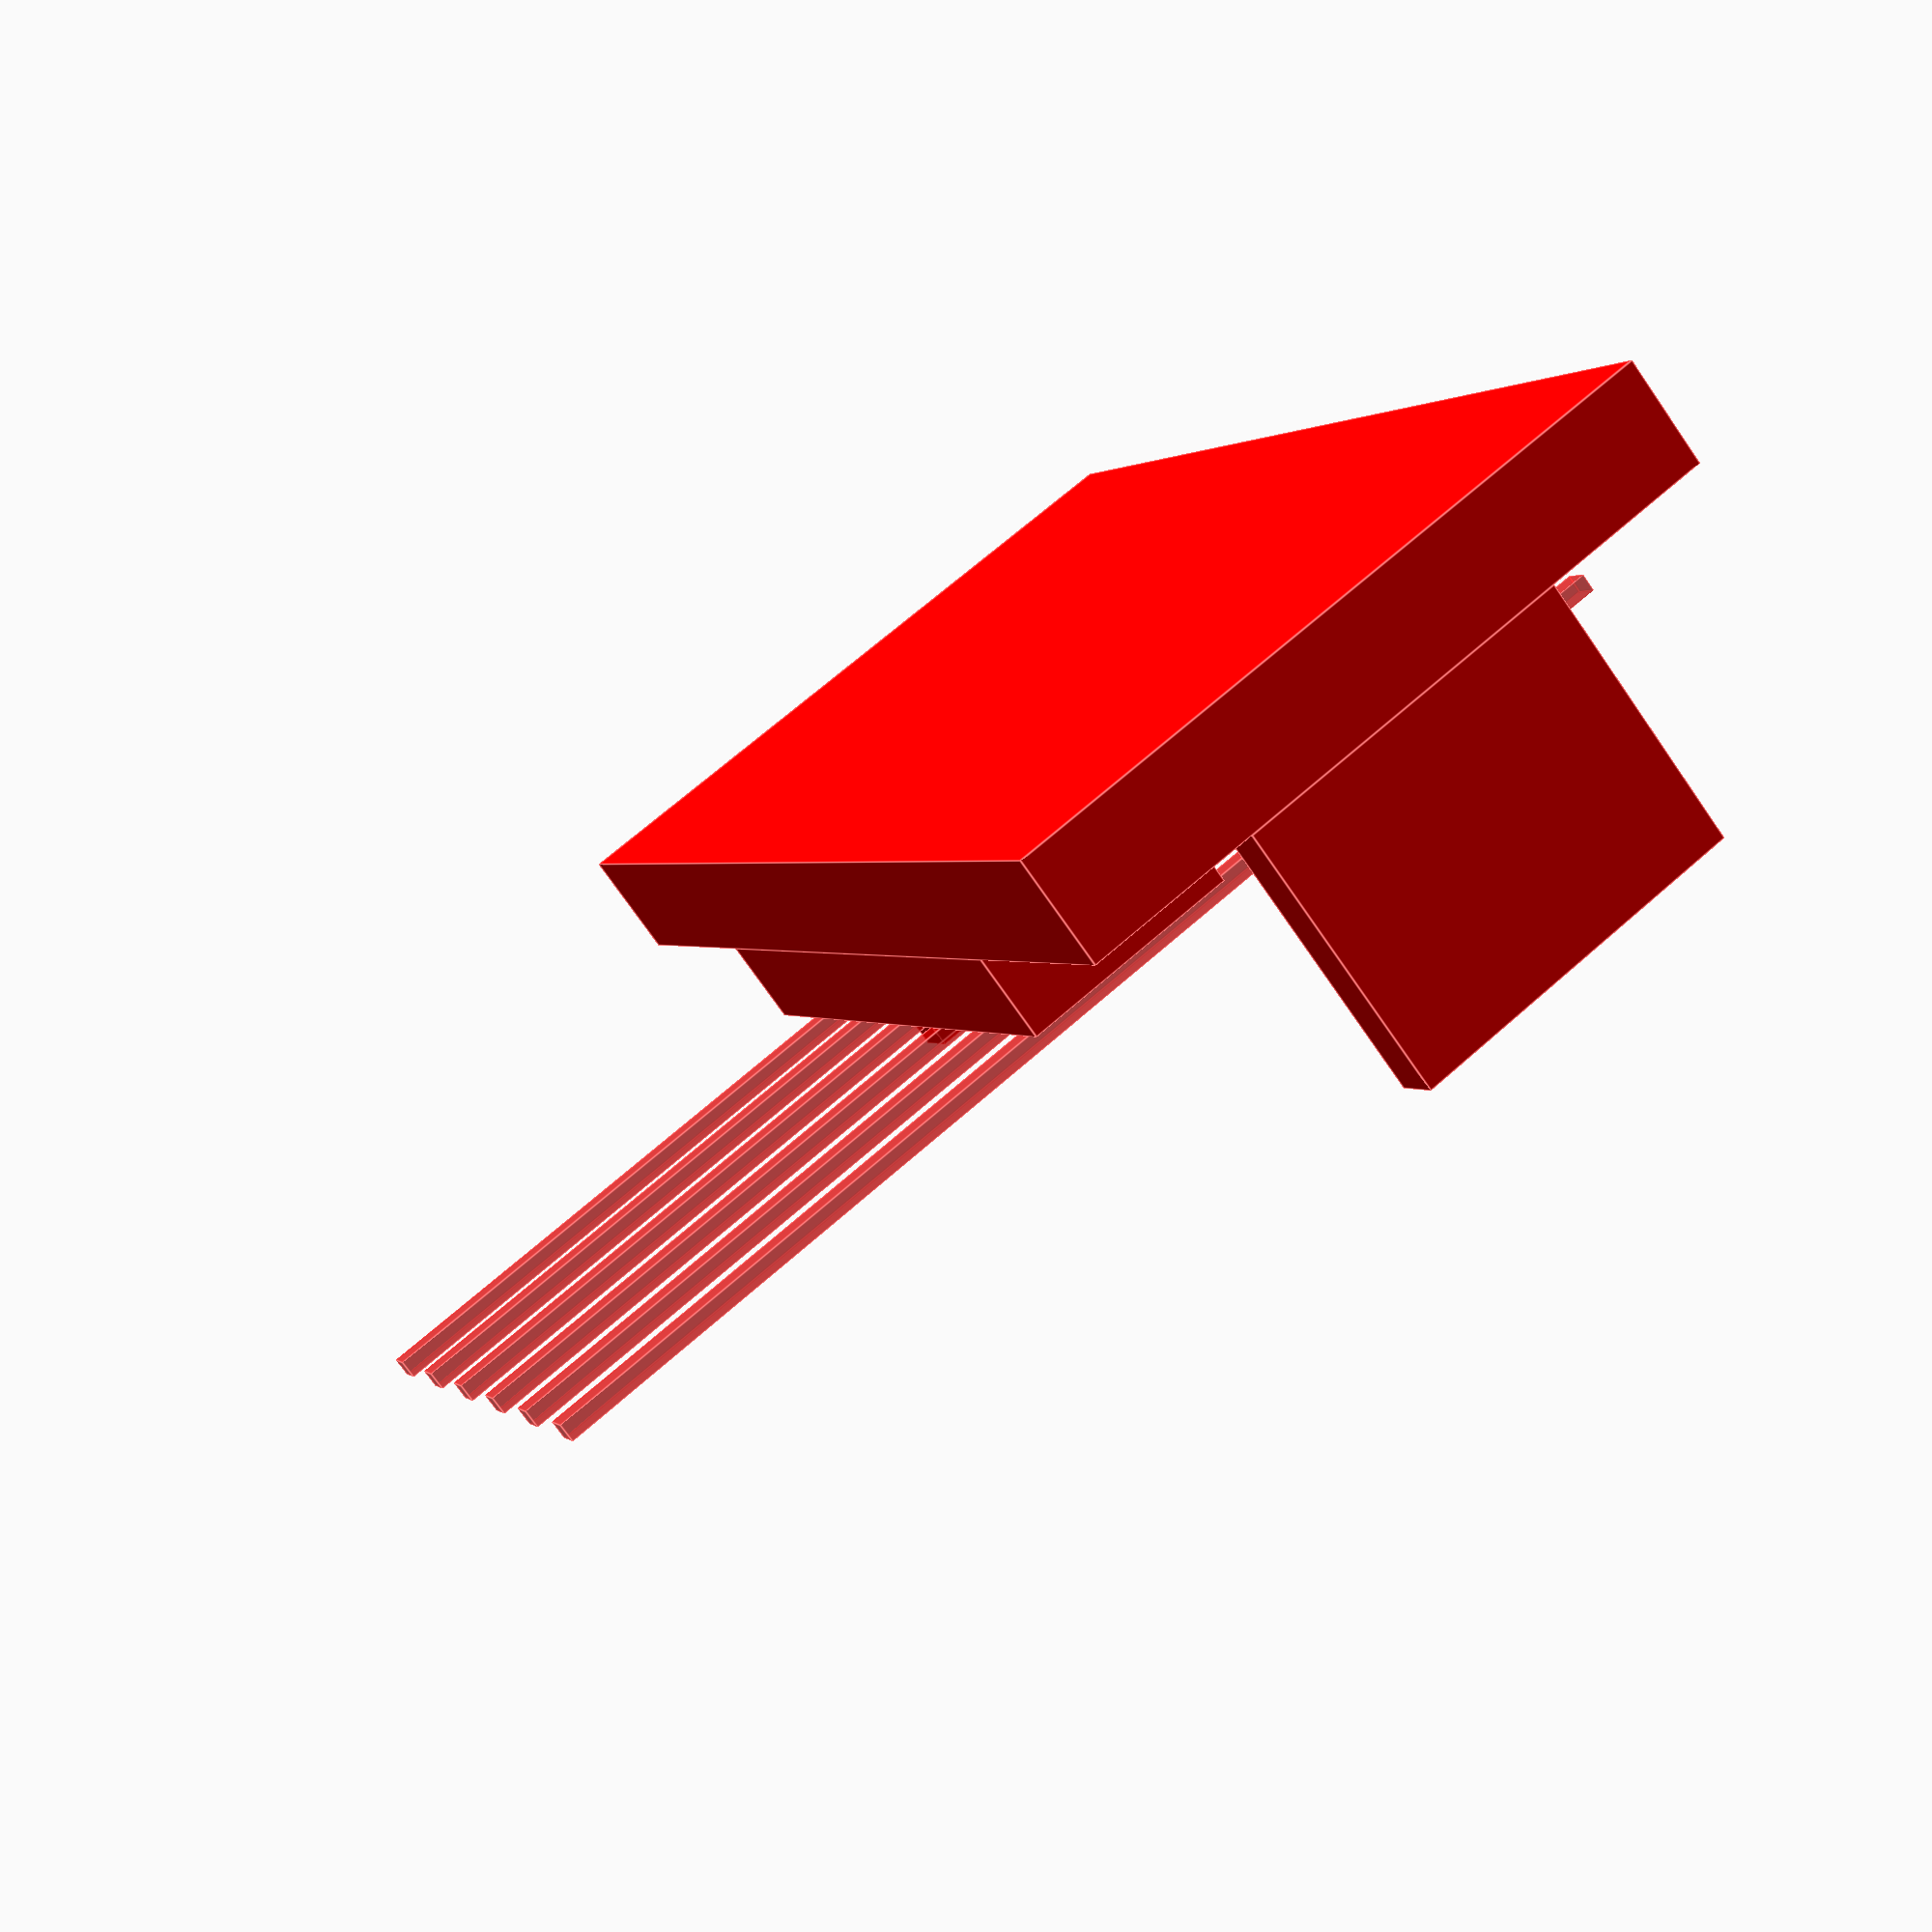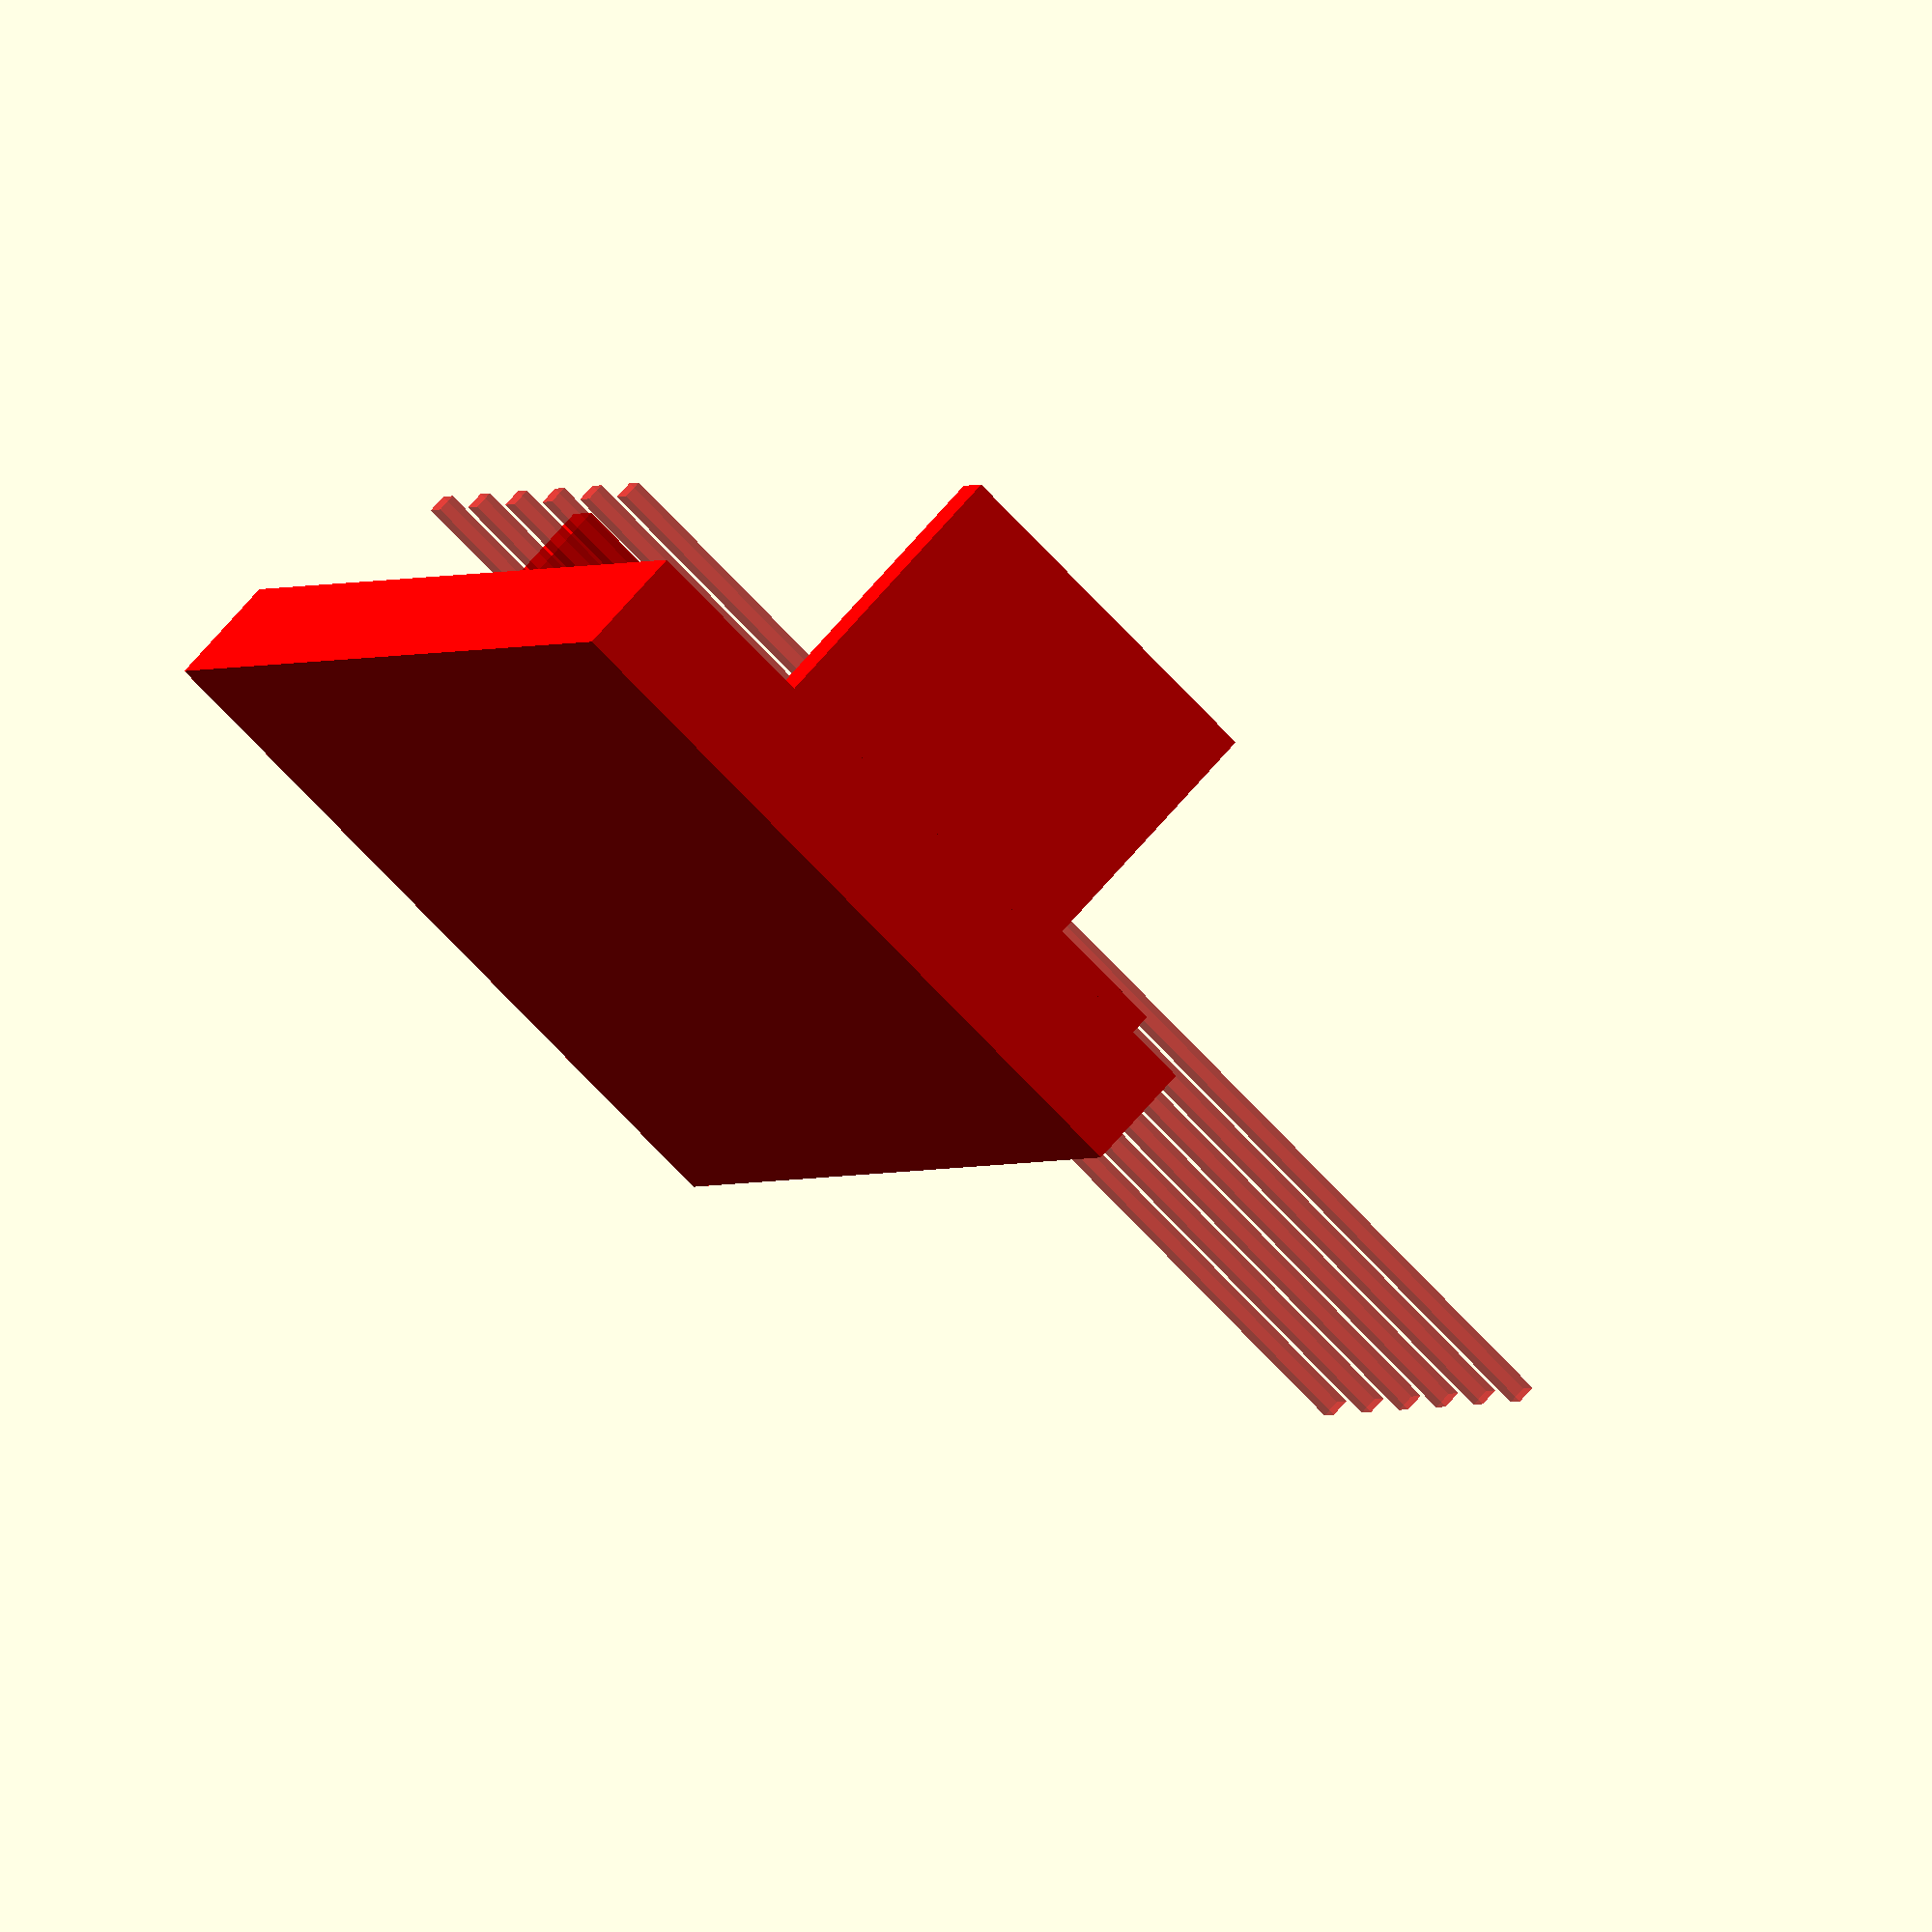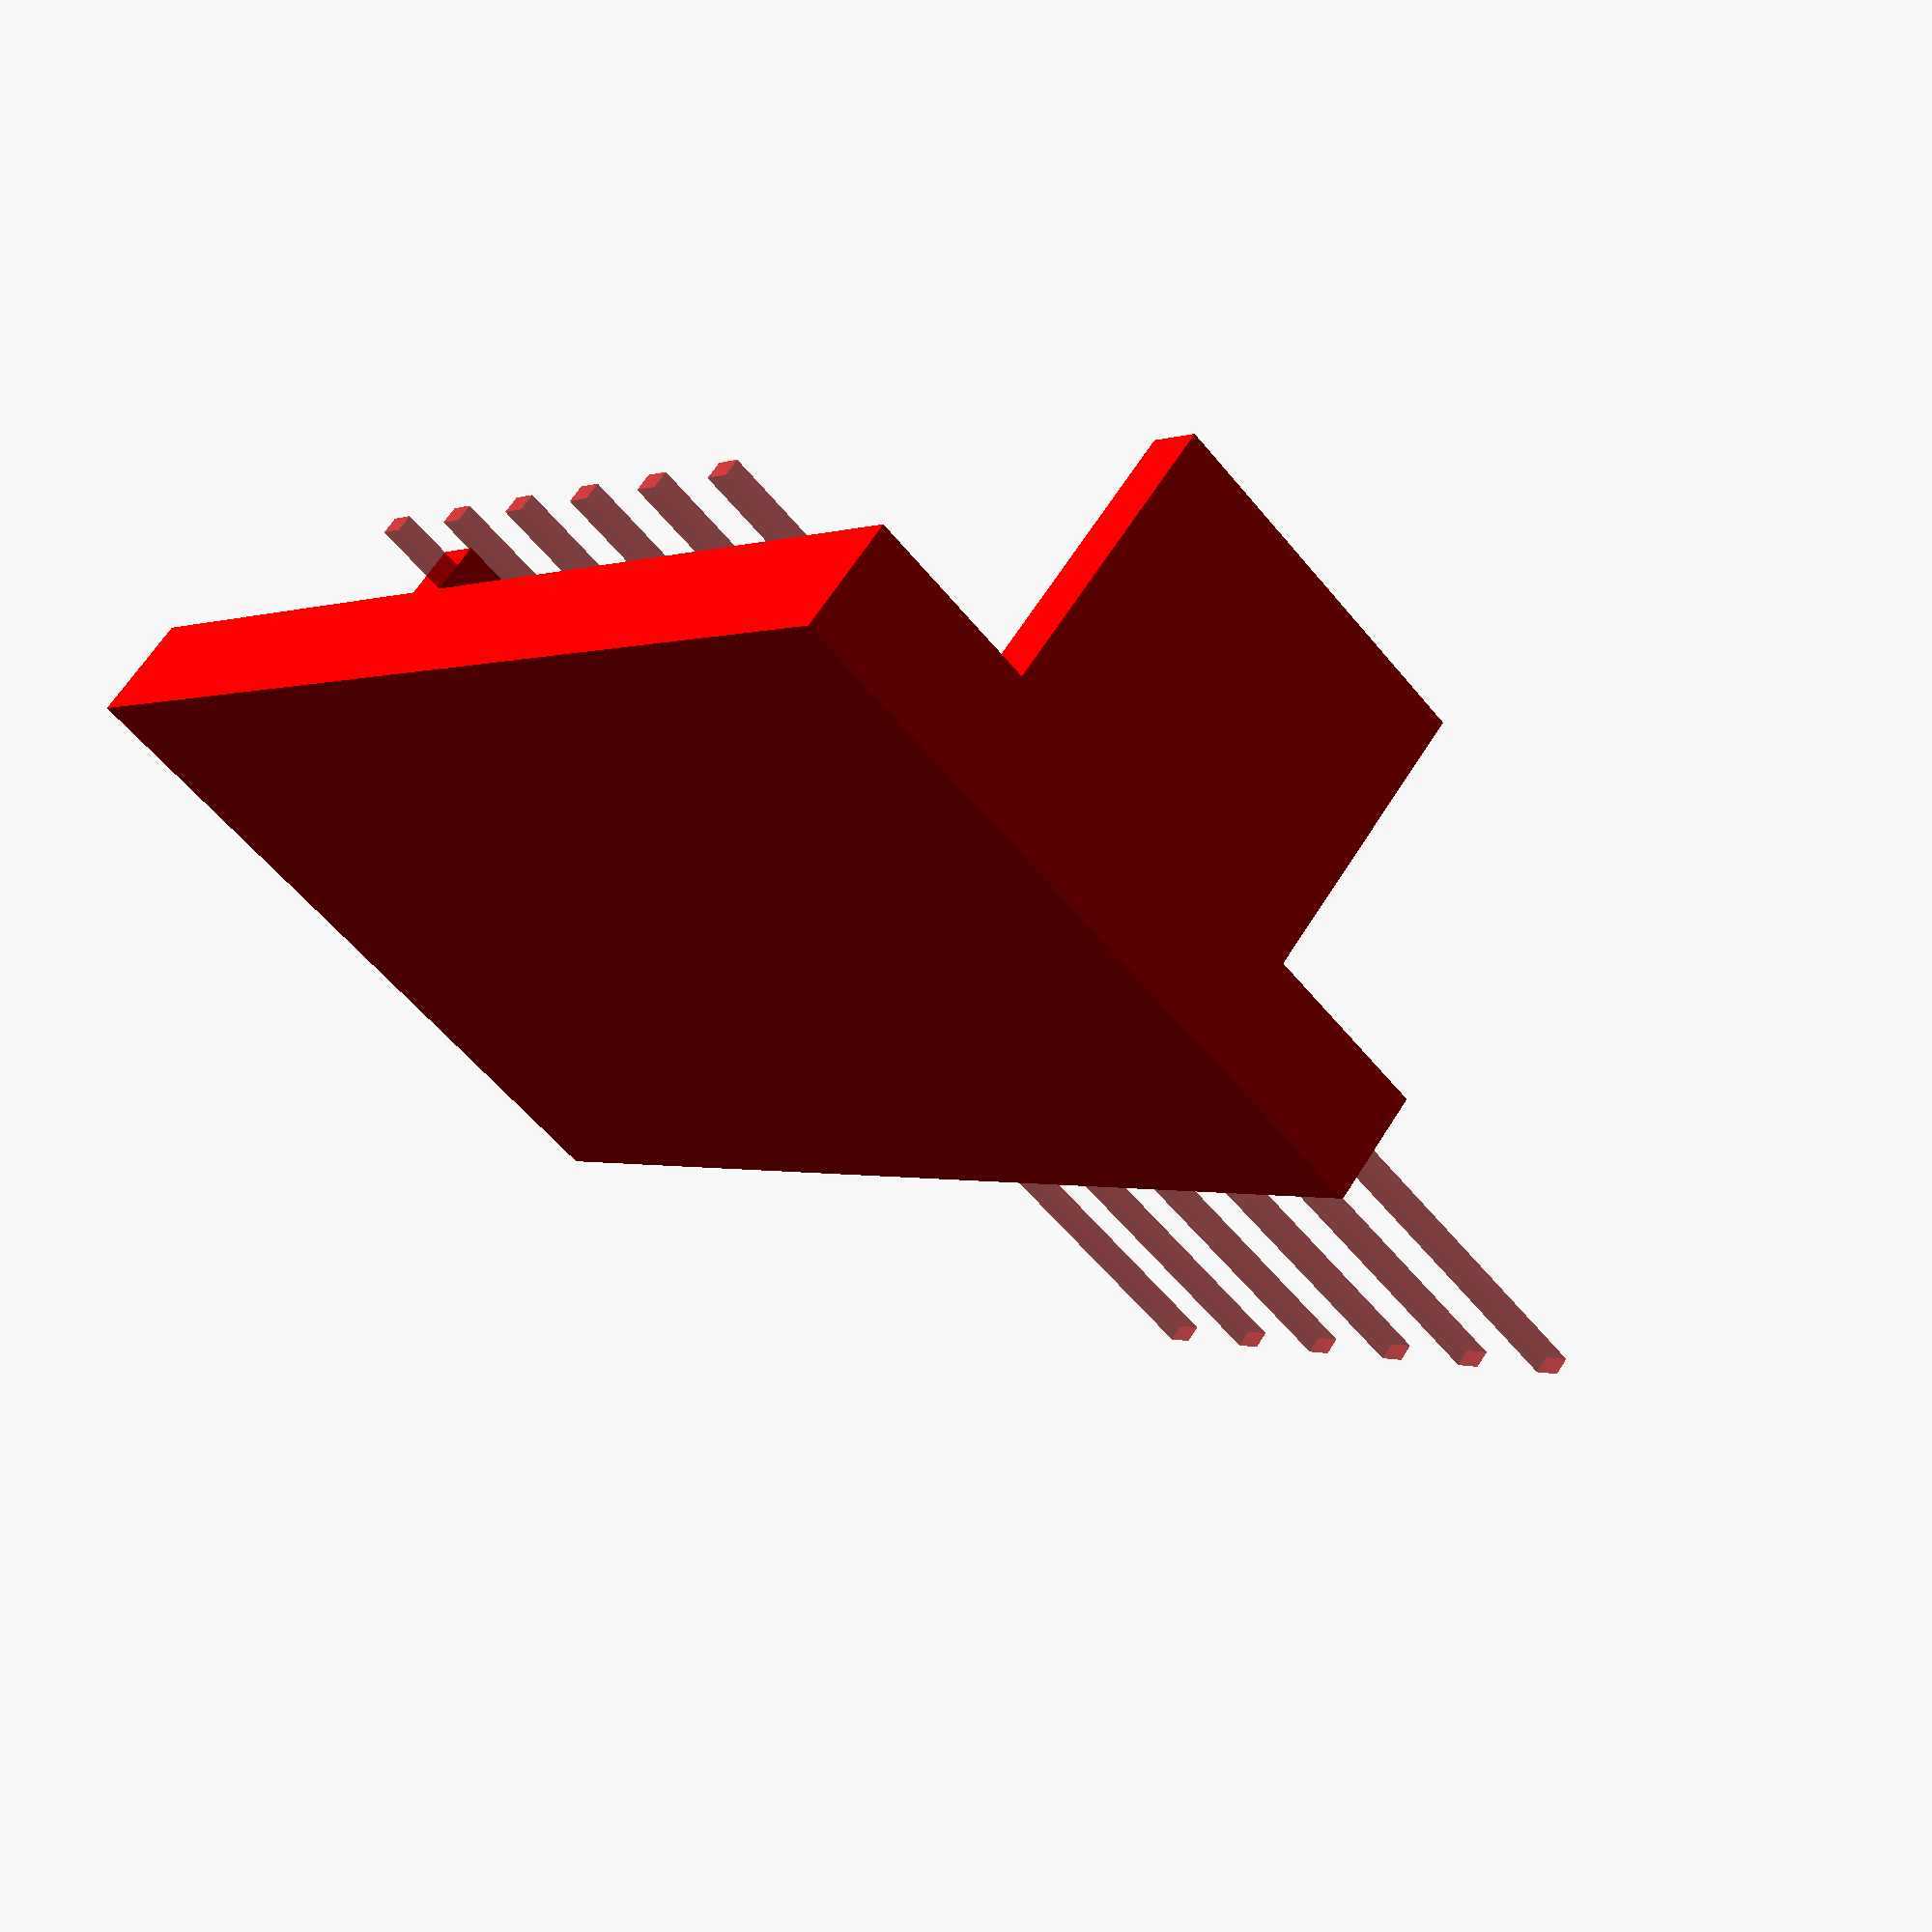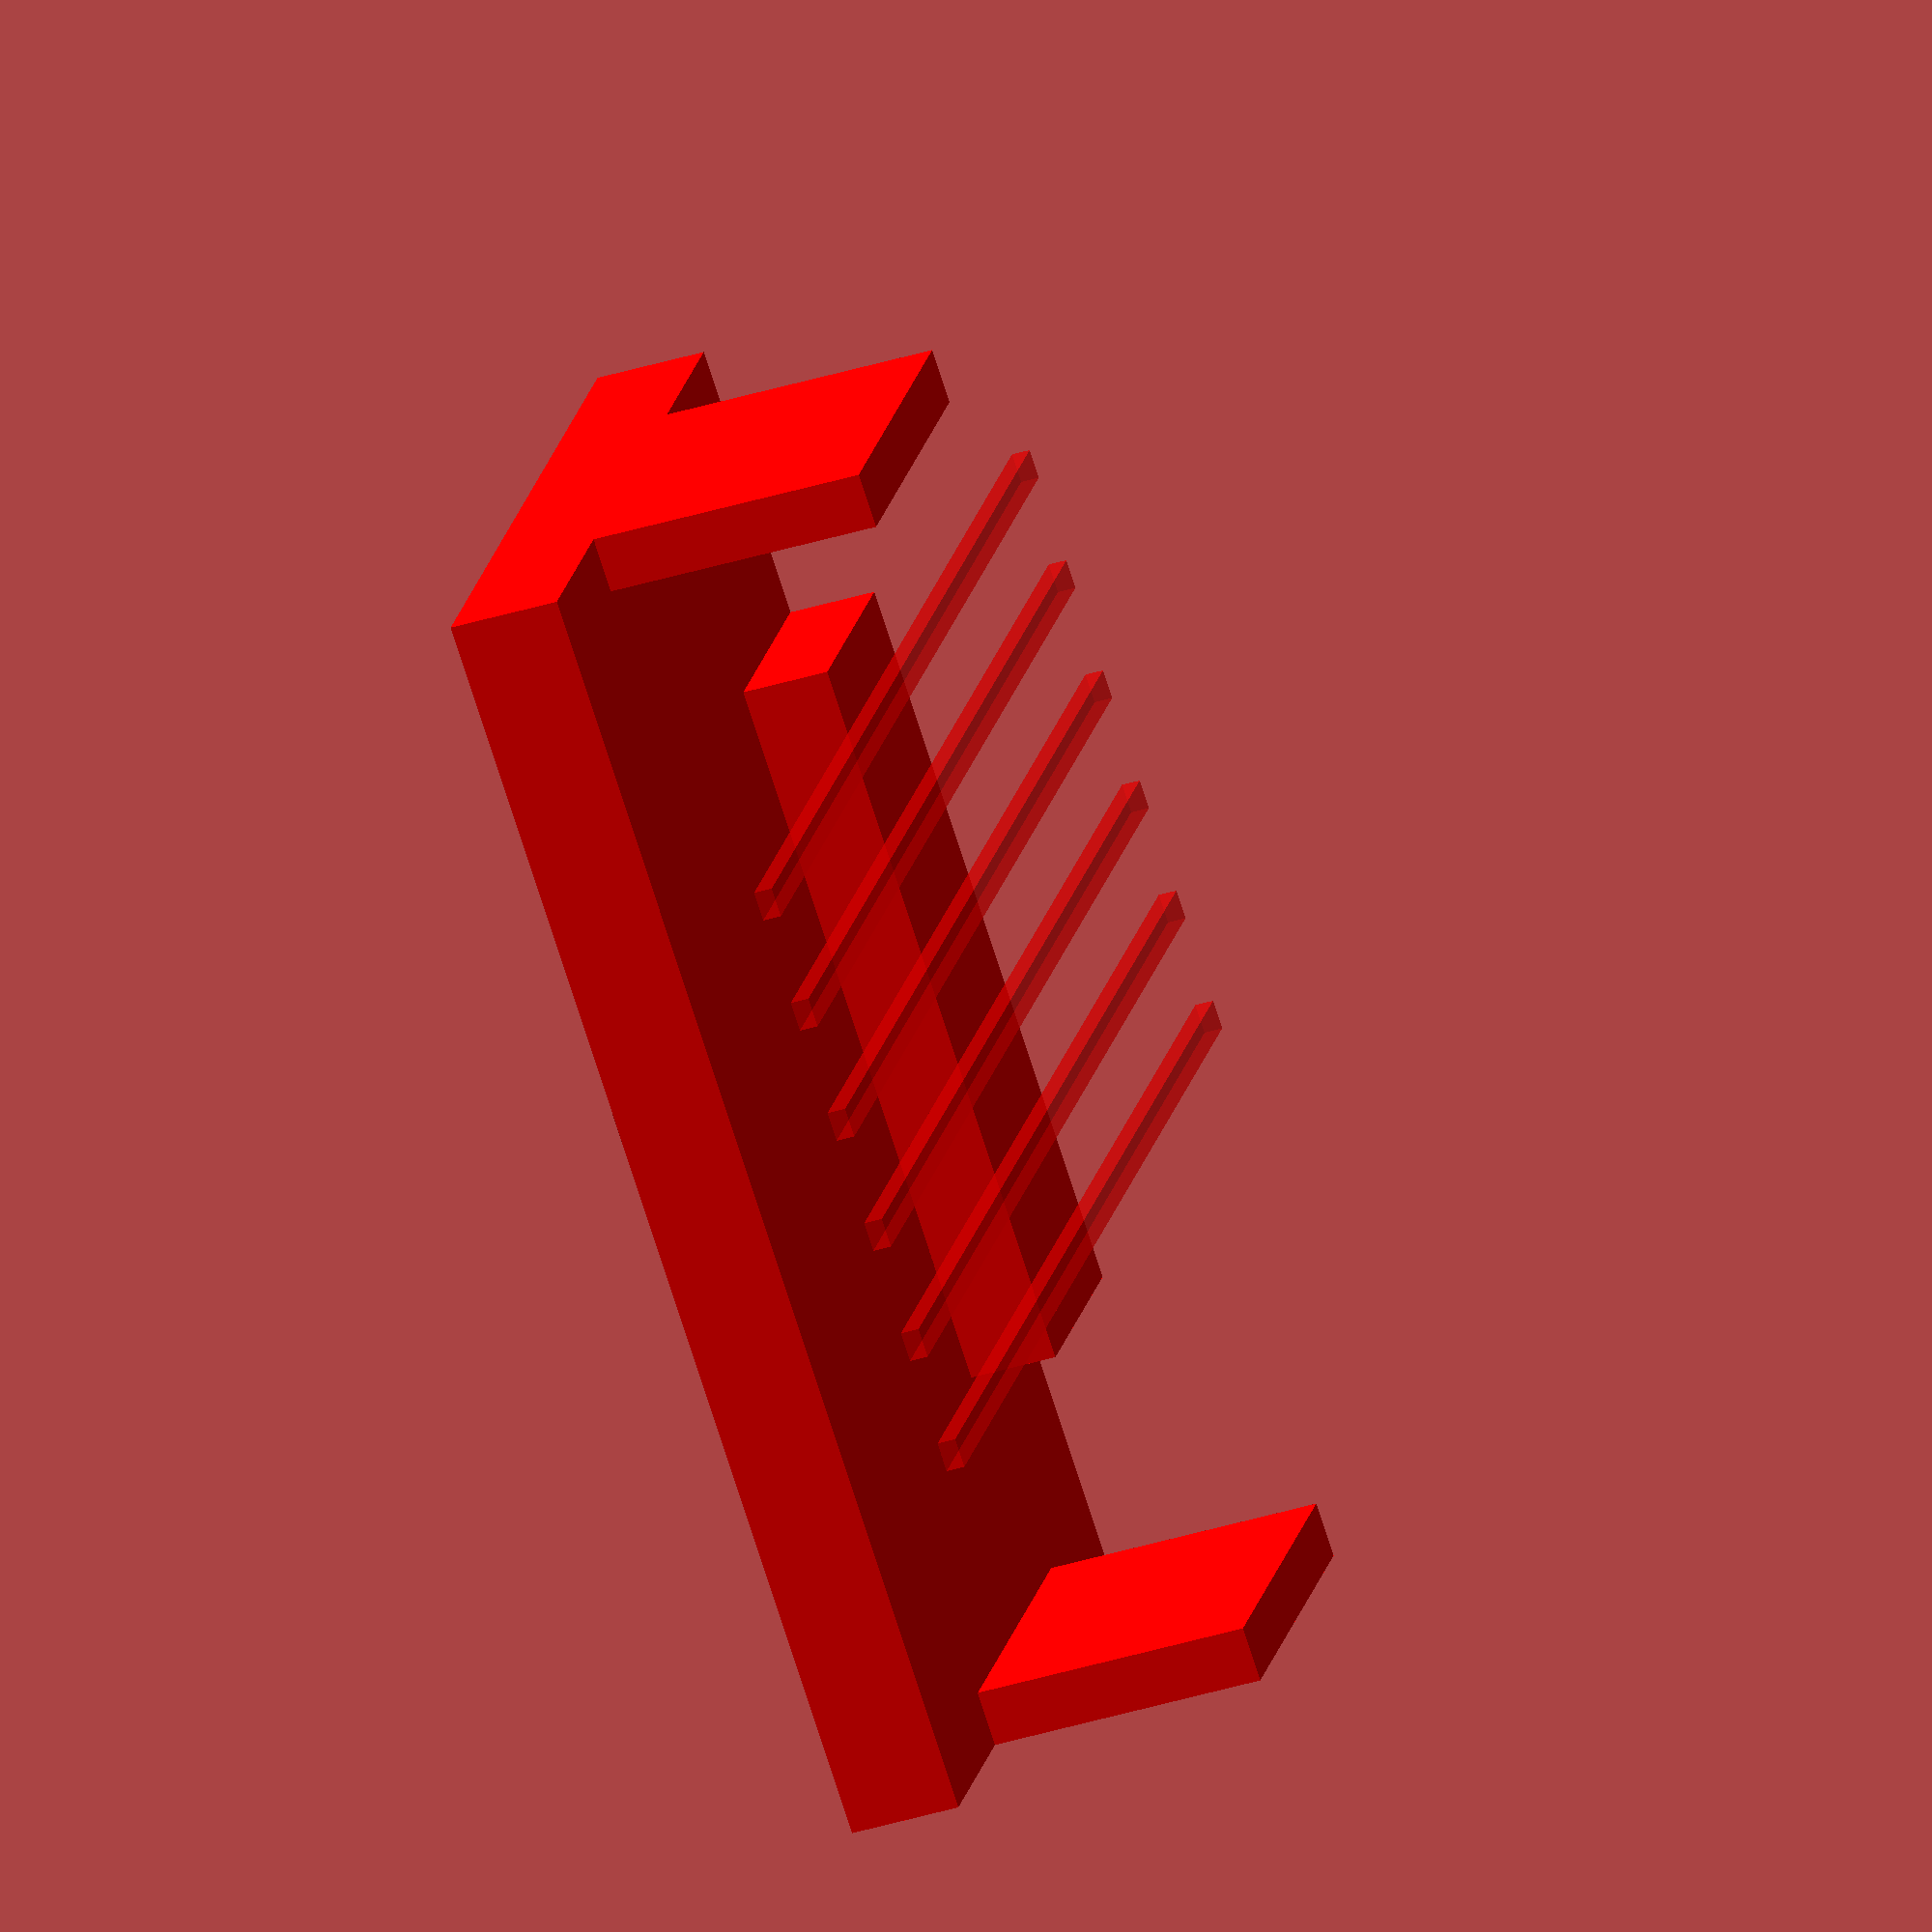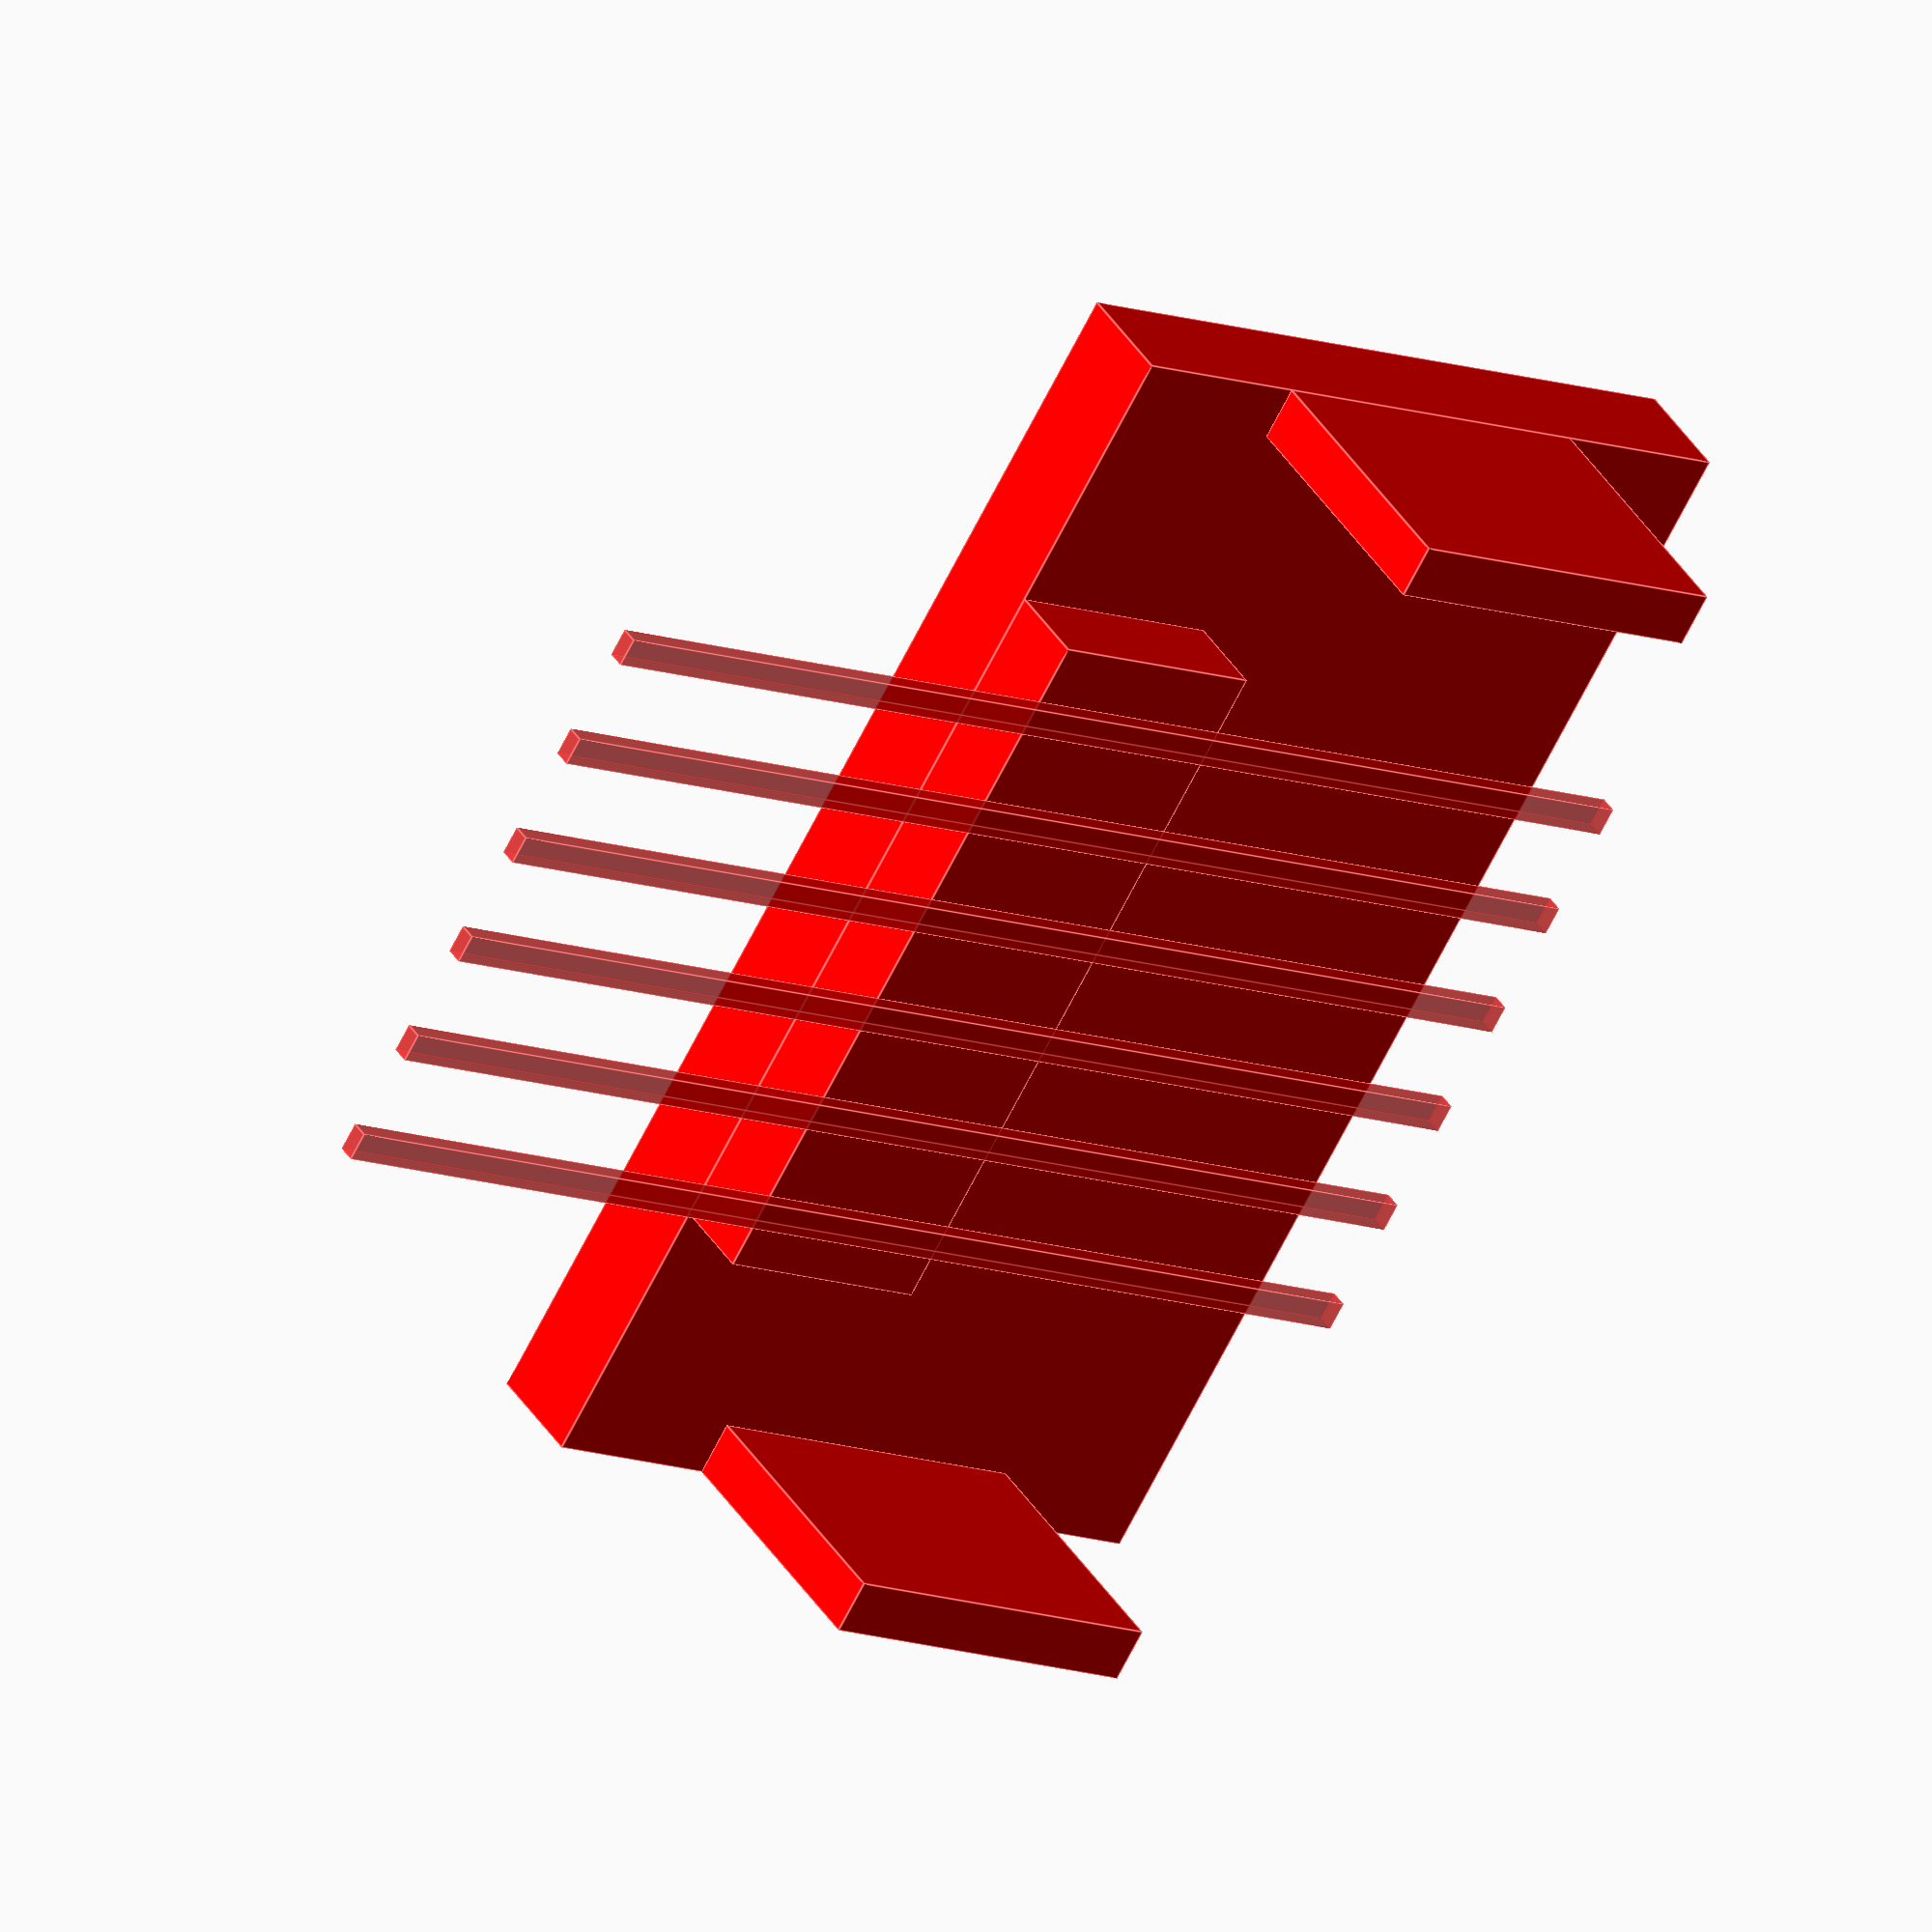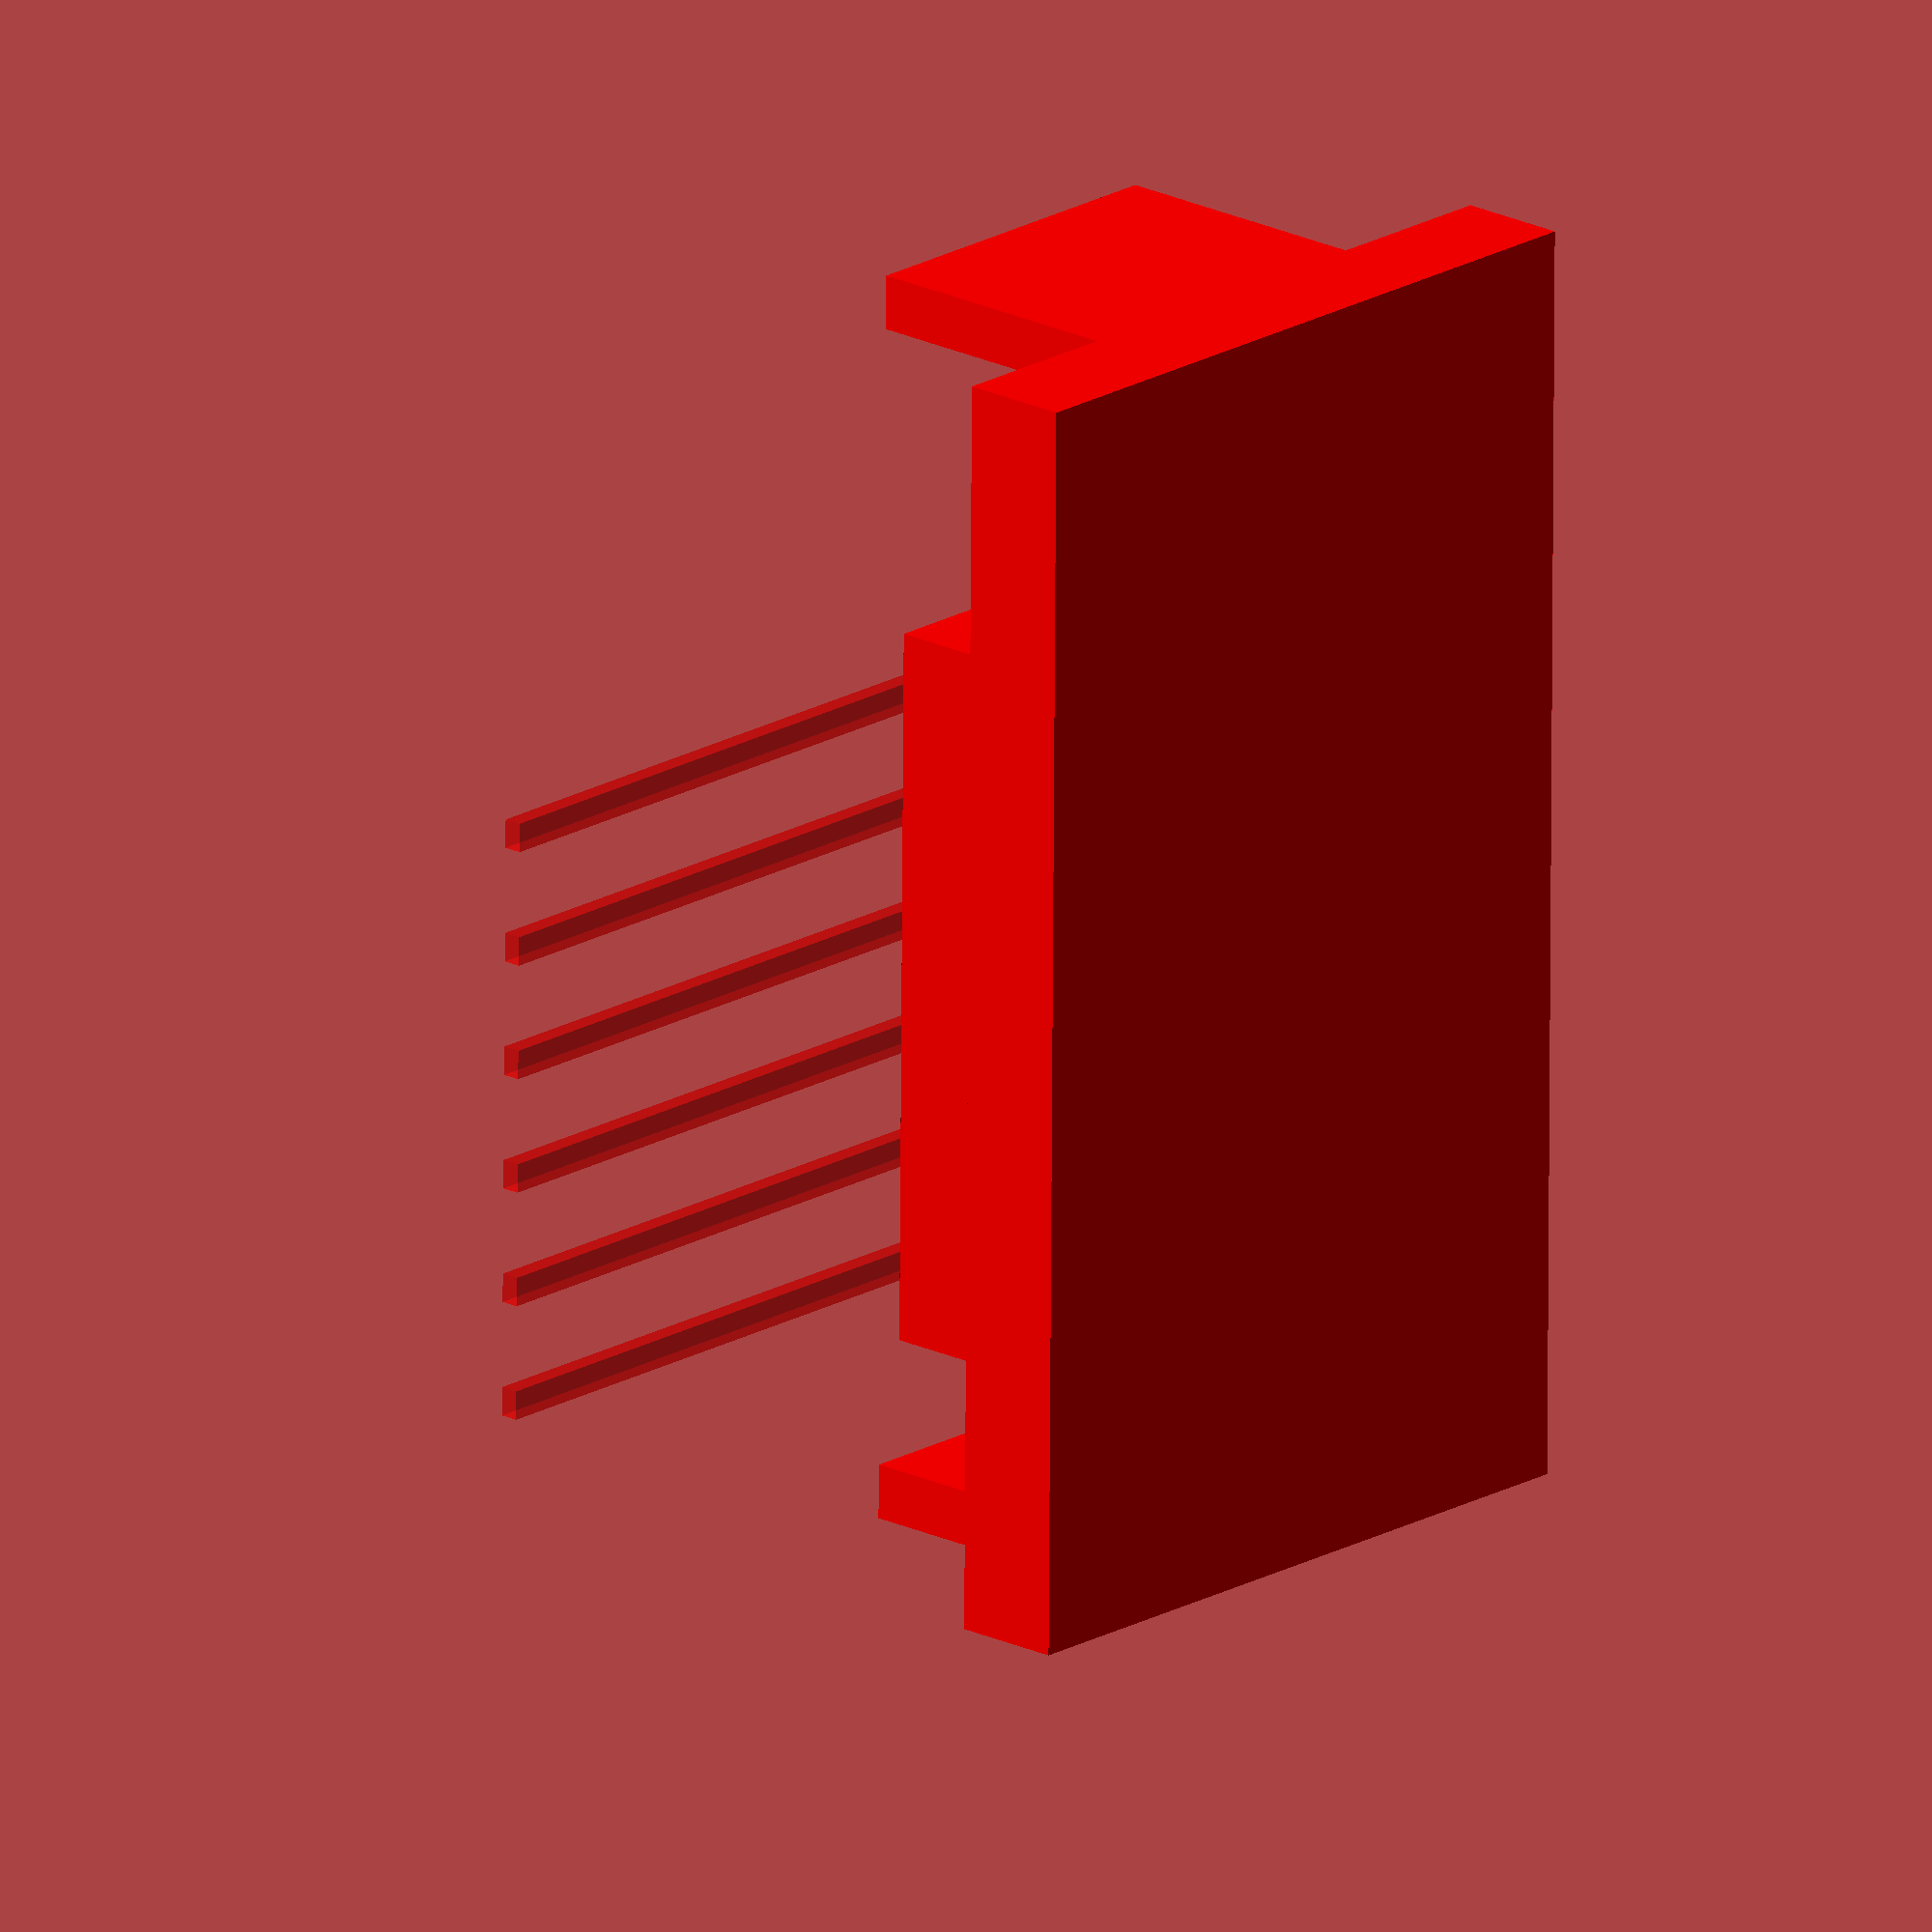
<openscad>
/*
 * Attempt to design Powered Up-compatible power/data connector.
 */
 
 // Contact area
 // Critical dimensions to fit the socket are:
 //
 // Edge guides: fit in slot 1mm high, 1.2mm wide
 //
 // Contact area: 3.3mm high, 7.90 wide (not inc edge guides)
 //
 // Total plug width 10.4 (7.9 + 1.2*2)
 //
 // Total plug height max 4.3 (1.0 + 3.3)
 //
 // Total plug contact area depth something appx 5.65..5.90
 //
 // Connector pitch is same as standard SATA cable: 1.27mm i.e 0.05in, or 1/2 the "standard" 2.54 or 0.10 inch pitch. Pin width is half the "standard" 0.635 mm or 0.025in, at 0.3175mm or 0.0125in.
 //
 // Note plug has some alignment features too. Small insets on sides for protrusions in socket to engage with. Small bump on end of contact area to align contacts by engaging with deepest part of socket.

contact_holder_contacts_width = 7.9;
contact_holder_edge_guide_width = 1.2;
// Therefore total width of plug is approx 10.25 or 10.30
contact_holder_total_width = contact_holder_contacts_width + contact_holder_edge_guide_width*2;

// This should add up to the contact holder thickness of 4.0mm.
// Some adjustment will be required.
contact_holder_edge_guide_height = 0.95;
contact_holder_contact_inset_height = 0.30;
contact_holder_base_height = 2.75;

contact_holder_total_height = contact_holder_edge_guide_height + contact_holder_contact_inset_height + contact_holder_base_height;

// Standard pitch, same as SATA. Separation varies with contact width, this is for flat trace style contacts. The contacts should be centered and evenly spaced. Contact height can vary a bit by the looks, the contacts are sprung on the socket end.
contact_count = 6;
contact_pitch = 1.27;
contact_width = 0.3175;
contact_height = 0.2;
contact_inset_width = contact_pitch/2;
// How far the contact grooves should extend into the handle part
contact_inset_extra_length = 2.5;

// notch placement for where contacts should slot into plug - distance from end
contact_termination_hole_length_inset = 0.3;
contact_termination_hole_length = contact_width*3;

contact_holder_length = 5.90;

// Less dimensoinally critical, the handle part
handle_length = 7.8;
handle_width = 13.9;
handle_height = 6.4;

// cable-hole area in handle
handle_cable_hole_width = contact_pitch*6;
handle_cable_hole_height = contact_pitch*2;

// side-grip notches in sides of plug
side_notch_xoff = 3.5;
side_notch_x = 0.8;
side_notch_y = 0.2;

s = 0.001;

// Plug part
module plug() {
difference()
{
    // Form a solid to cut pieces out from
    union() {
        
        // Main contact area chunk
        cube([
            contact_holder_length,
            contact_holder_total_width,
            contact_holder_total_height
            ]);
            
        // The holder part. Dimensions aren't so critical, but might as well
        // match the original.
        translate([
            -handle_length +s,
            -(handle_width - contact_holder_total_width)/2,
            -(handle_height - contact_holder_total_height)/2
        ])
        difference()
        {
            cube([
                handle_length+2*s,
                handle_width,
                handle_height
            ]);
        }
    }

    // Cut the way between the contacts on the contact area, removing the edge-guide part.
    translate([
        -s,
        -s + contact_holder_edge_guide_width,
        -s + contact_holder_base_height + contact_holder_contact_inset_height
    ])
    cube([
        contact_holder_length + 2*s,
        contact_holder_contacts_width + 2*s,
        contact_holder_edge_guide_height + 2*s
        ]);
    
    // In the main contacts area, cut inset grooves for the contacts to ride in. These can be customised. They deliberately extend into the handle-part.
    let(contact_edge_inset = (contact_holder_contacts_width - (6*contact_pitch))/2)
    translate([0, contact_holder_edge_guide_width + contact_edge_inset, 0])
    {
        // Main contacts area
        for (c = [1 : 6]) {
            // Pitch is the critical factor in contact placement.  At a pitch of 1.27mm, the width is 7.62mm. The measured 7.9 is because there are lips on the edges. Place contacts from center out. This is the cutouts.
            // This both makes the wire channels in the front and the holes for the conductors in the back plug cutout.
            translate([0, (contact_pitch - contact_inset_width)/2, 0])
            {
                translate([
                    -s - contact_inset_extra_length,
                    (c-1)*contact_pitch
                    ,contact_holder_base_height
                ])
                cube([
                    contact_holder_length + contact_inset_extra_length+s*2,
                    contact_inset_width,
                    contact_holder_contact_inset_height
                    ]);
                
                // Cut notches for the contacts to slot into to hold
                // them in place. These go near the end of the plug. Back-sloped so they tend to hold position.
                
                translate([
                    contact_holder_length - contact_termination_hole_length_inset - contact_height,
                    (c-1)*contact_pitch,
                    contact_holder_base_height
                ])
                rotate([0,25,0])
                translate([
                    0,
                    (contact_pitch/2 - contact_width)/2,
                    -contact_termination_hole_length*0.95
                ])
                cube([
                    contact_height+s,
                    contact_width+s,
                    contact_termination_hole_length
                ]);
                
                // Cut the holes for the conductors through the plug hole a bit bigger
                // so it's easier to run them.
                translate([
                    -s-contact_inset_extra_length,
                    (c-1)*contact_pitch,
                    contact_holder_base_height - contact_holder_contact_inset_height/2
                ])
                cube([
                    contact_inset_extra_length+4*s,
                    contact_inset_width,
                    contact_holder_contact_inset_height*2
                    ]);
            }
        }
    }
    
    // Cut out the cable space in the plug connector, not including the individual
    // conductor channel holes.
    translate([
        -s - handle_length,
        abs(handle_cable_hole_width-contact_holder_total_width)/2,
        (contact_holder_base_height+contact_holder_contact_inset_height)/2
    ])
    cube([
        handle_length - contact_inset_extra_length + s,
        handle_cable_hole_width,
        handle_cable_hole_height
    ]);
    
    // Cut out the notches for the side grips to engage.
    for (i = [0,1])
    translate([
        side_notch_xoff,
        -s + i*(contact_holder_total_width-side_notch_y),
        -s
    ])
    cube([
        side_notch_x,
        side_notch_y+2*s,
        contact_holder_total_height+2*s
    ]);
        
}
}

// Support cutting out a separate clip in the handle


    // Clamp over the contact area
module plug_clamp() {
color("red")
union()
{
    // Clampdown area over contacts
    translate([
        -s - contact_inset_extra_length,
        -s + contact_holder_edge_guide_width,
        -s + contact_holder_base_height + contact_holder_contact_inset_height
    ])
    cube([
        contact_inset_extra_length + 2*s,
        contact_holder_contacts_width + 2*s,
        contact_holder_edge_guide_height + 2*s
        ]);

    // lid
    translate([
        -handle_length -s,
        -s -(handle_width - contact_holder_total_width)/2,
        contact_holder_total_height-s
    ])
    difference()
    {
        cube([
            handle_length+6*s,
            handle_width+2*s,
            (handle_height - contact_holder_total_height)/2 + 2*s
        ]);
    }
    
    // cutouts in sides for clips
    let(
        clip_length = handle_length/2,
        clip_width = (handle_width - contact_holder_total_width)/6,
        clip_height = contact_holder_total_height * 0.75
    )
    translate([
        -handle_length * 0.75,
        0,
        contact_holder_total_height - clip_height
    ])
    {
        translate([0, -(handle_width - contact_holder_total_width)/2 - s, 0])
        cube([clip_length, clip_width, clip_height]);
        
        translate([0, handle_width/2 + contact_holder_total_width/2 - clip_width + s, 0])
        cube([clip_length, clip_width, clip_height]);
    }
}
}

module plug_base() {
    difference() {
        plug();
        plug_clamp();
    }
}

//plug_base();
plug_clamp();

// Model the contacts too. Place them from center out.
if ($preview)
color("red", 0.5)
translate([
    -handle_length,
    contact_holder_total_width/2,
    contact_holder_base_height
])
for (c = [1:6]) {
    let(coff = (c-3.5)*contact_pitch - contact_width/2)
    translate([0, coff , 0])
    cube([
        contact_holder_length+handle_length,
        contact_width,
        contact_height
    ]);
}
</openscad>
<views>
elev=254.1 azim=335.1 roll=145.2 proj=p view=edges
elev=287.8 azim=24.2 roll=41.1 proj=o view=solid
elev=296.7 azim=42.9 roll=31.9 proj=p view=wireframe
elev=218.6 azim=56.9 roll=68.7 proj=o view=wireframe
elev=320.5 azim=329.3 roll=151.2 proj=o view=edges
elev=340.0 azim=180.5 roll=312.3 proj=o view=solid
</views>
